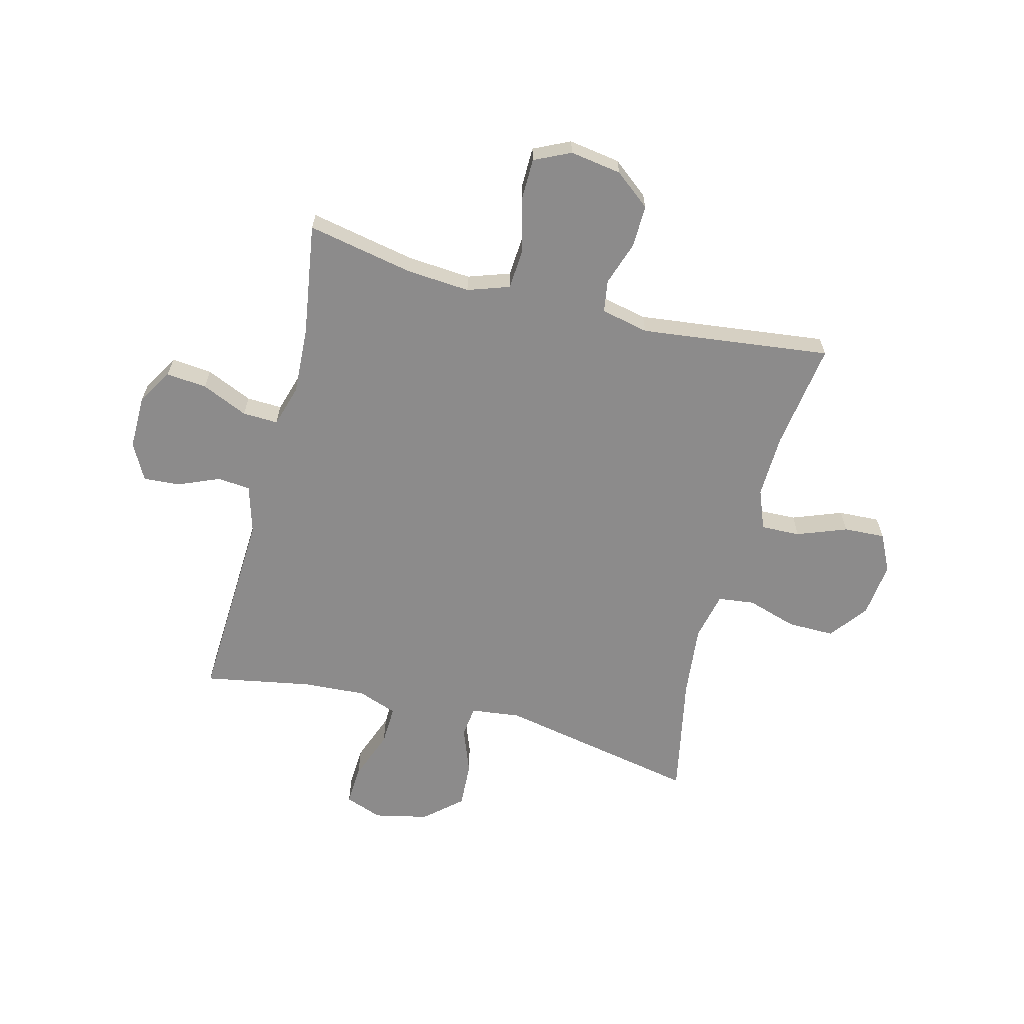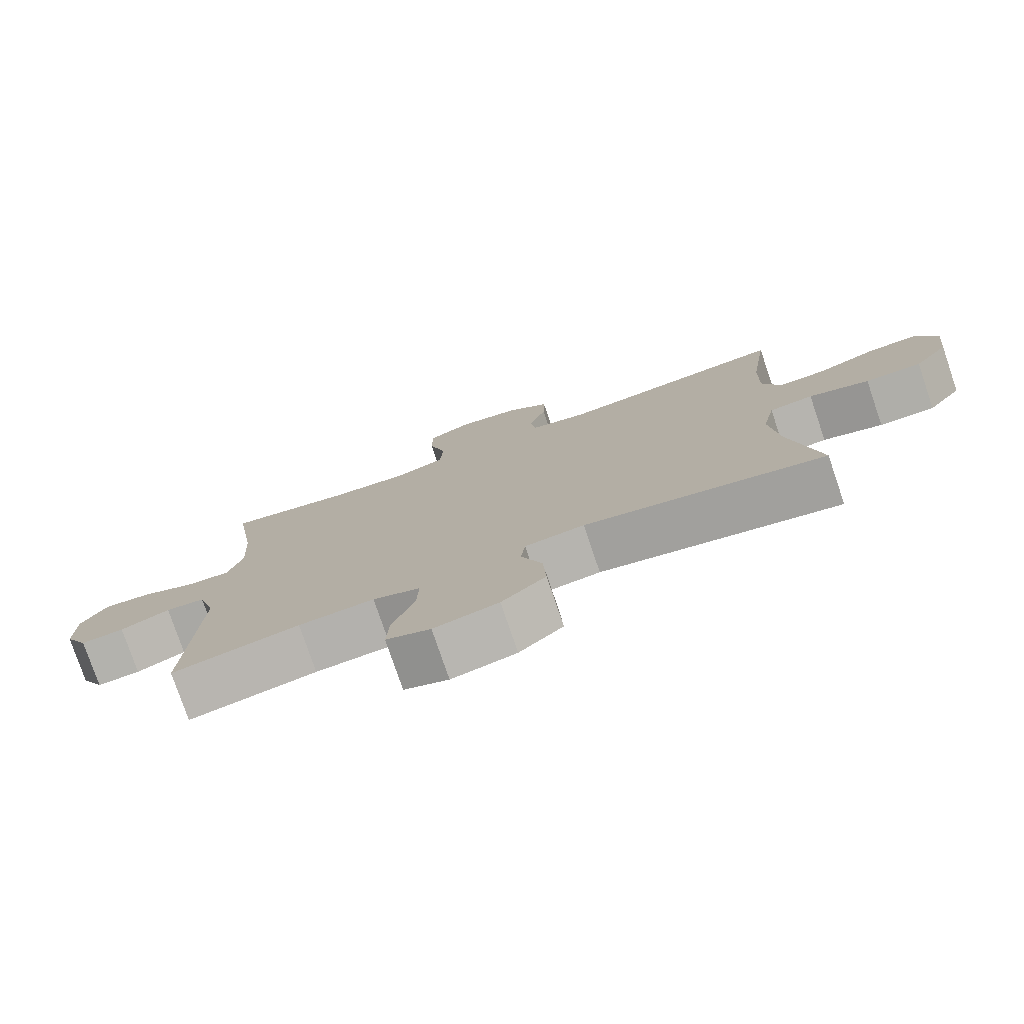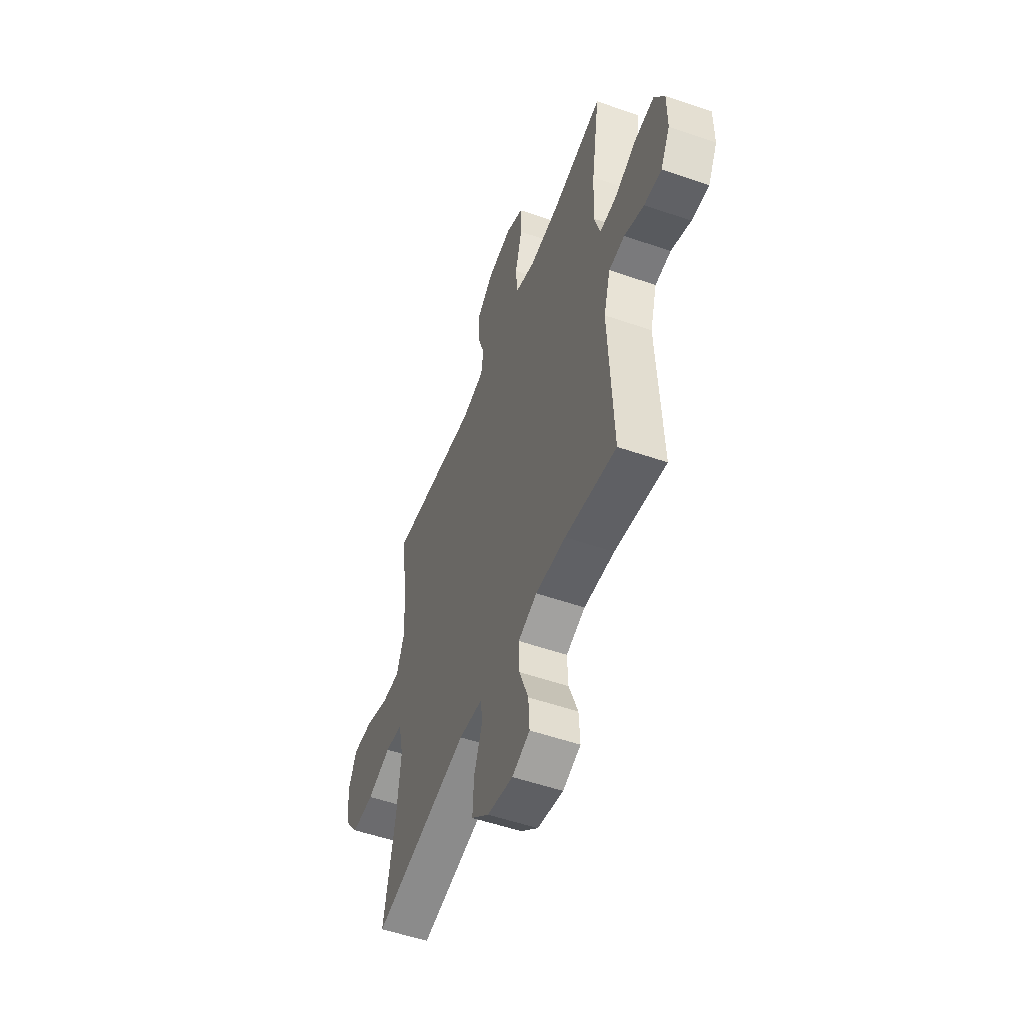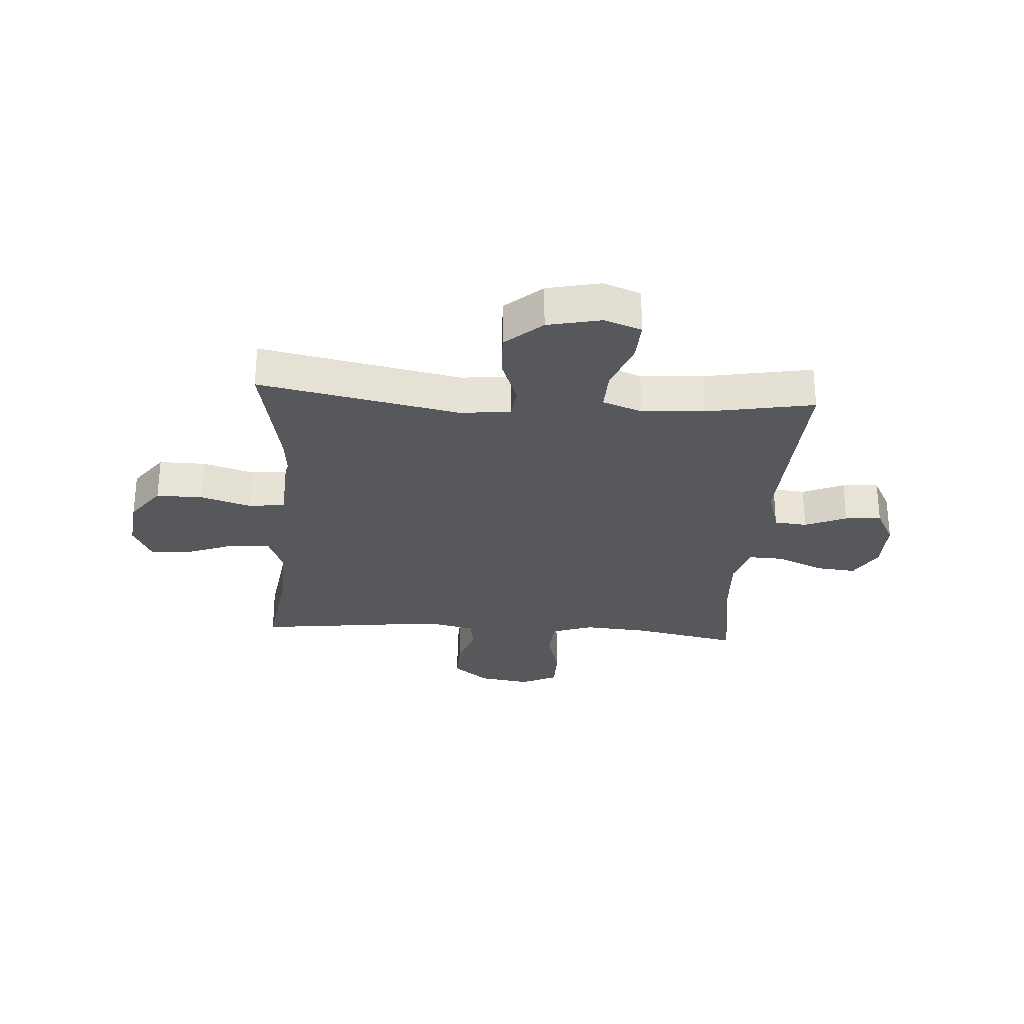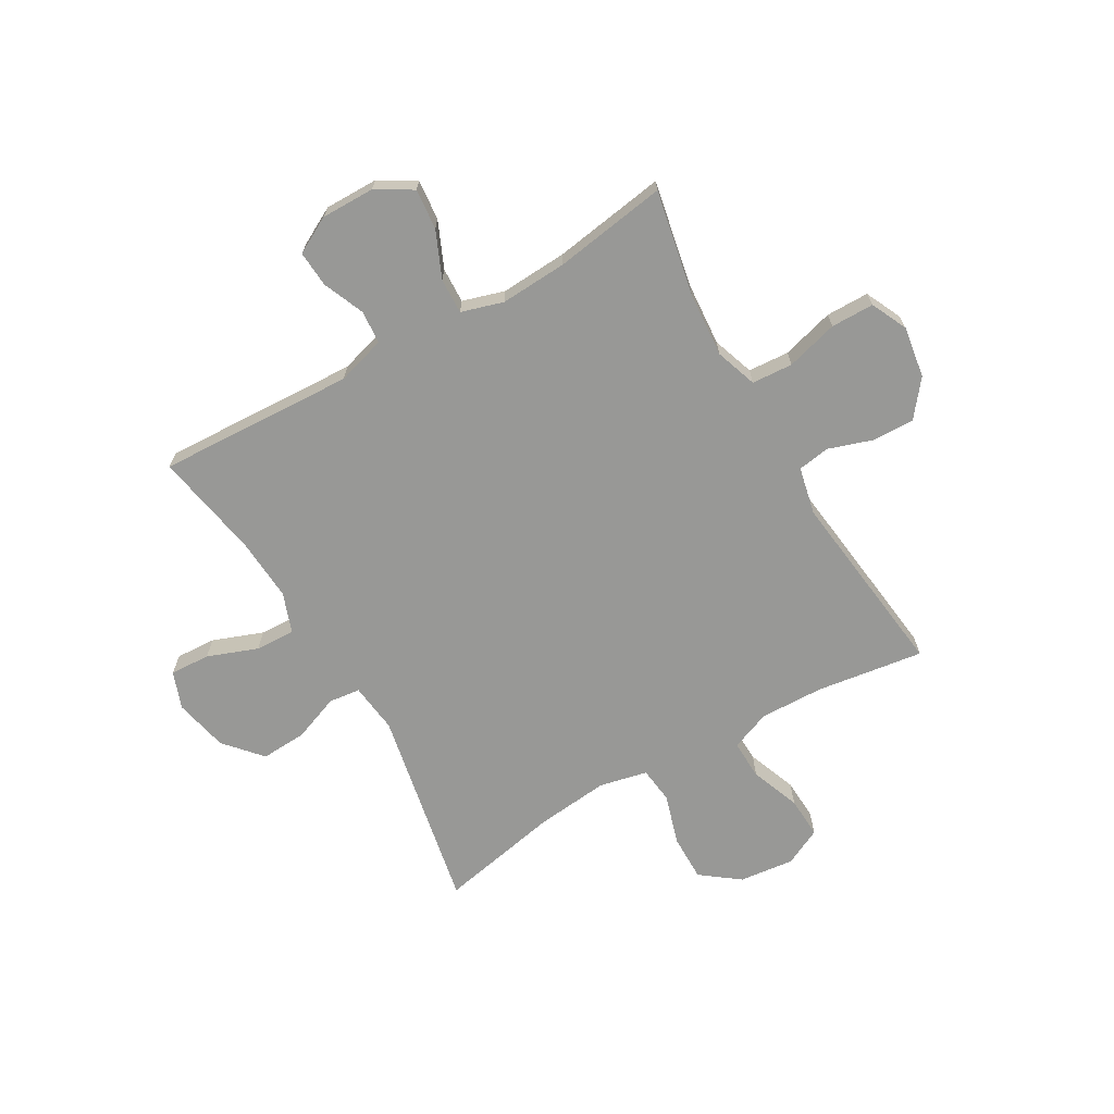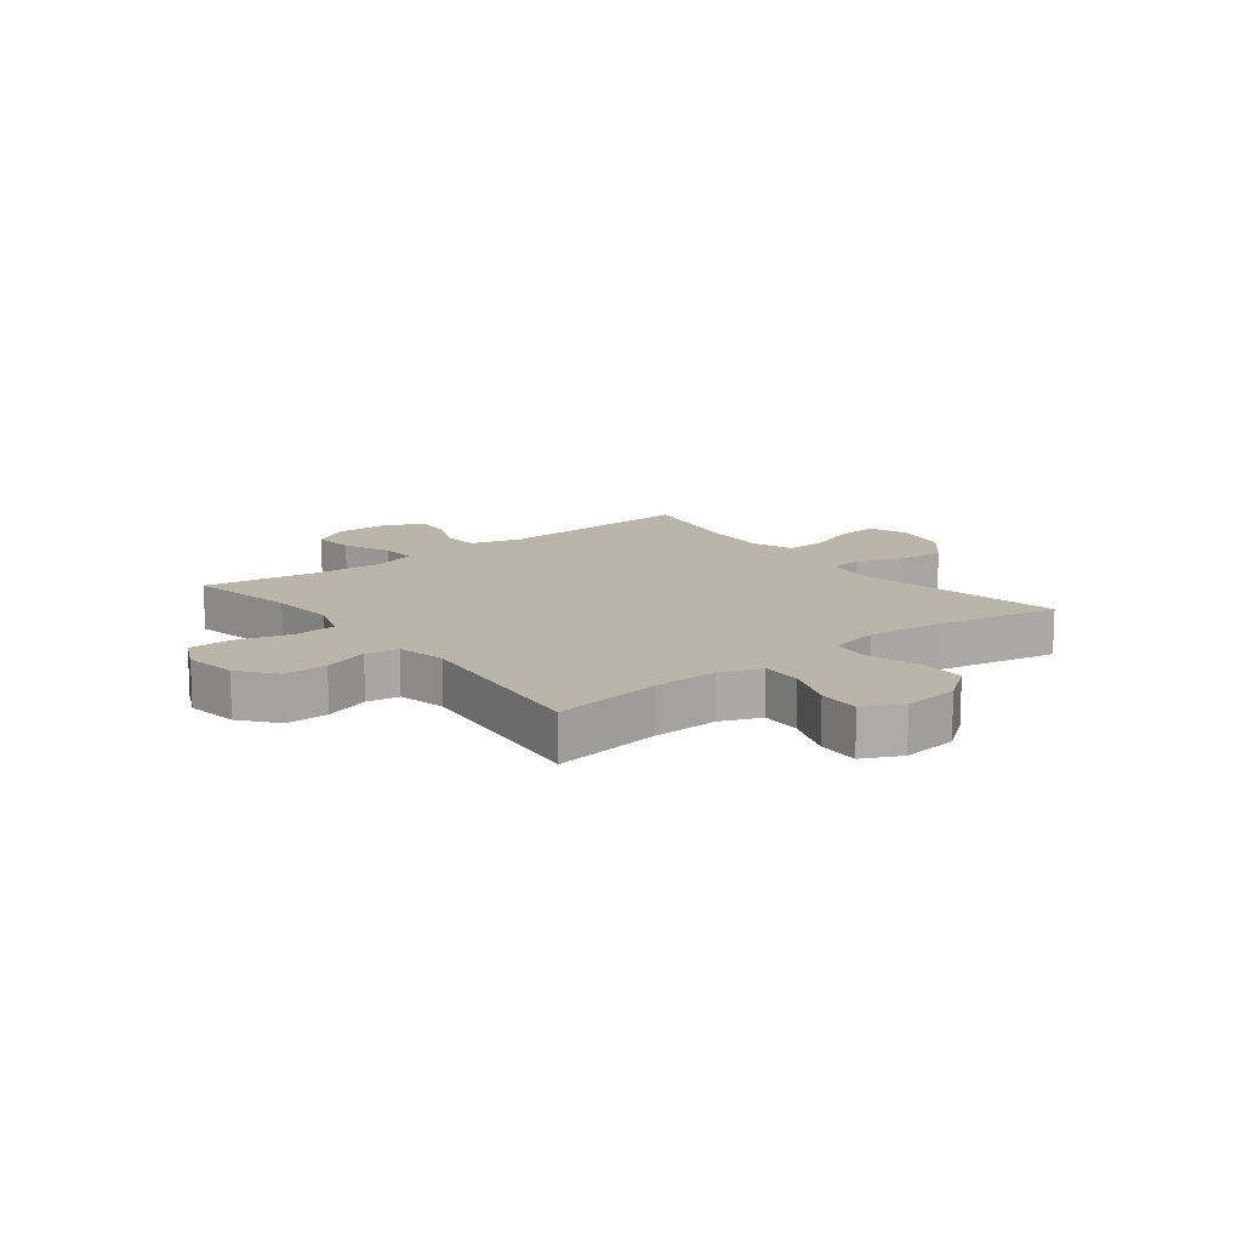
<metadata>
{"format":"obj","ext":"obj","renderer":"f3d","projection":"perspective","resolution":1024,"background":"white","views":[{"elev":-64.0,"azim":-14.5,"up":"+Y"},{"elev":-77.7,"azim":18.8,"up":"+Z"},{"elev":-53.1,"azim":-110.4,"up":"+Z"},{"elev":-28.5,"azim":176.0,"up":"+Y"},{"elev":-68.5,"azim":-60.0,"up":"+Y"},{"elev":13.6,"azim":52.0,"up":"+Y"}]}
</metadata>
<code>
o path4318
v -0.4657 0.0375 0.2876
v -0.4589 0.0375 0.166
v -0.4819 0.0375 0.08967
v -0.5463 0.0375 0.09209
v -0.6304 0.0375 0.1288
v -0.7042 0.0375 0.1358
v -0.7432 0.0375 0.07017
v -0.7439 0.0375 -0.02715
v -0.7082 0.0375 -0.09399
v -0.6419 0.0375 -0.08946
v -0.5663 0.0375 -0.05742
v -0.5064 0.0375 -0.06296
v -0.4805 0.0375 -0.1509
v -0.4974 0.0375 -0.509
v -0.3026 0.0375 -0.4733
v -0.1874 0.0375 -0.4658
v -0.1151 0.0375 -0.4919
v -0.1177 0.0375 -0.5643
v -0.1518 0.0375 -0.6556
v -0.1557 0.0375 -0.7284
v -0.08804 0.0375 -0.7533
v 0.01013 0.0375 -0.7317
v 0.07708 0.0375 -0.6729
v 0.07235 0.0375 -0.5893
v 0.04047 0.0375 -0.5052
v 0.0472 0.0375 -0.4483
v 0.1378 0.0375 -0.4373
v 0.5043 0.0375 -0.509
v 0.4603 0.0375 -0.2882
v 0.4465 0.0375 -0.1554
v 0.4656 0.0375 -0.06734
v 0.5319 0.0375 -0.05928
v 0.6232 0.0375 -0.0874
v 0.7083 0.0375 -0.088
v 0.7606 0.0375 -0.01823
v 0.7719 0.0375 0.08145
v 0.7385 0.0375 0.1498
v 0.6632 0.0375 0.146
v 0.573 0.0375 0.1117
v 0.5015 0.0375 0.1091
v 0.4731 0.0375 0.1816
v 0.4763 0.0375 0.2973
v 0.5043 0.0375 0.4929
v 0.1588 0.0375 0.4511
v 0.07203 0.0375 0.47
v 0.06284 0.0375 0.5284
v 0.08951 0.0375 0.6085
v 0.09116 0.0375 0.6854
v 0.02657 0.0375 0.7368
v -0.06711 0.0375 0.7512
v -0.1331 0.0375 0.7198
v -0.1338 0.0375 0.6417
v -0.1077 0.0375 0.5466
v -0.1125 0.0375 0.4722
v -0.1884 0.0375 0.446
v -0.3041 0.0375 0.4547
v -0.4974 0.0375 0.4929
v -0.4657 -0.0375 0.2876
v -0.4589 -0.0375 0.166
v -0.4819 -0.0375 0.08967
v -0.5463 -0.0375 0.09209
v -0.6304 -0.0375 0.1288
v -0.7042 -0.0375 0.1358
v -0.7432 -0.0375 0.07017
v -0.7439 -0.0375 -0.02715
v -0.7082 -0.0375 -0.09399
v -0.6419 -0.0375 -0.08946
v -0.5663 -0.0375 -0.05742
v -0.5064 -0.0375 -0.06296
v -0.4805 -0.0375 -0.1509
v -0.4974 -0.0375 -0.509
v -0.3026 -0.0375 -0.4733
v -0.1874 -0.0375 -0.4658
v -0.1151 -0.0375 -0.4919
v -0.1177 -0.0375 -0.5643
v -0.1518 -0.0375 -0.6556
v -0.1557 -0.0375 -0.7284
v -0.08804 -0.0375 -0.7533
v 0.01013 -0.0375 -0.7317
v 0.07708 -0.0375 -0.6729
v 0.07235 -0.0375 -0.5893
v 0.04047 -0.0375 -0.5052
v 0.0472 -0.0375 -0.4483
v 0.1378 -0.0375 -0.4373
v 0.5043 -0.0375 -0.509
v 0.4603 -0.0375 -0.2882
v 0.4465 -0.0375 -0.1554
v 0.4656 -0.0375 -0.06734
v 0.5319 -0.0375 -0.05928
v 0.6232 -0.0375 -0.0874
v 0.7083 -0.0375 -0.088
v 0.7606 -0.0375 -0.01823
v 0.7719 -0.0375 0.08145
v 0.7385 -0.0375 0.1498
v 0.6632 -0.0375 0.146
v 0.573 -0.0375 0.1117
v 0.5015 -0.0375 0.1091
v 0.4731 -0.0375 0.1816
v 0.4763 -0.0375 0.2973
v 0.5043 -0.0375 0.4929
v 0.1588 -0.0375 0.4511
v 0.07203 -0.0375 0.47
v 0.06284 -0.0375 0.5284
v 0.08951 -0.0375 0.6085
v 0.09116 -0.0375 0.6854
v 0.02657 -0.0375 0.7368
v -0.06711 -0.0375 0.7512
v -0.1331 -0.0375 0.7198
v -0.1338 -0.0375 0.6417
v -0.1077 -0.0375 0.5466
v -0.1125 -0.0375 0.4722
v -0.1884 -0.0375 0.446
v -0.3041 -0.0375 0.4547
v -0.4974 -0.0375 0.4929
v -0.7432 0.0375 0.07017
v -0.7439 0.0375 -0.02715
v -0.7082 0.0375 -0.09399
v -0.7082 0.0375 -0.09399
v -0.7042 0.0375 0.1358
v -0.7042 0.0375 0.1358
v -0.6419 0.0375 -0.08946
v -0.6304 0.0375 0.1288
v -0.5663 0.0375 -0.05742
v -0.5463 0.0375 0.09209
v -0.5064 0.0375 -0.06296
v -0.5064 0.0375 -0.06296
v -0.4819 0.0375 0.08967
v -0.4819 0.0375 0.08967
v -0.4805 0.0375 -0.1509
v -0.4974 0.0375 0.4929
v -0.4974 0.0375 0.4929
v -0.4657 0.0375 0.2876
v -0.4589 0.0375 0.166
v -0.4974 0.0375 -0.509
v -0.4974 0.0375 -0.509
v -0.3041 0.0375 0.4547
v -0.3026 0.0375 -0.4733
v -0.1884 0.0375 0.446
v -0.1874 0.0375 -0.4658
v -0.1125 0.0375 0.4722
v -0.1125 0.0375 0.4722
v -0.1151 0.0375 -0.4919
v -0.1151 0.0375 -0.4919
v -0.1518 0.0375 -0.6556
v -0.1557 0.0375 -0.7284
v -0.1557 0.0375 -0.7284
v -0.08804 0.0375 -0.7533
v -0.1177 0.0375 -0.5643
v -0.1331 0.0375 0.7198
v -0.1331 0.0375 0.7198
v -0.1338 0.0375 0.6417
v -0.1077 0.0375 0.5466
v -0.06711 0.0375 0.7512
v 0.01013 0.0375 -0.7317
v 0.02657 0.0375 0.7368
v 0.07708 0.0375 -0.6729
v 0.09116 0.0375 0.6854
v 0.04047 0.0375 -0.5052
v 0.0472 0.0375 -0.4483
v 0.0472 0.0375 -0.4483
v 0.07235 0.0375 -0.5893
v 0.1378 0.0375 -0.4373
v 0.08951 0.0375 0.6085
v 0.06284 0.0375 0.5284
v 0.07203 0.0375 0.47
v 0.07203 0.0375 0.47
v 0.1588 0.0375 0.4511
v 0.5043 0.0375 0.4929
v 0.5043 0.0375 0.4929
v 0.4465 0.0375 -0.1554
v 0.4656 0.0375 -0.06734
v 0.4656 0.0375 -0.06734
v 0.4603 0.0375 -0.2882
v 0.4731 0.0375 0.1816
v 0.4763 0.0375 0.2973
v 0.5319 0.0375 -0.05928
v 0.5015 0.0375 0.1091
v 0.5015 0.0375 0.1091
v 0.5043 0.0375 -0.509
v 0.5043 0.0375 -0.509
v 0.573 0.0375 0.1117
v 0.6232 0.0375 -0.0874
v 0.6632 0.0375 0.146
v 0.7083 0.0375 -0.088
v 0.7385 0.0375 0.1498
v 0.7385 0.0375 0.1498
v 0.7606 0.0375 -0.01823
v 0.7719 0.0375 0.08145
v -0.7432 -0.0375 0.07017
v -0.7439 -0.0375 -0.02715
v -0.7082 -0.0375 -0.09399
v -0.7082 -0.0375 -0.09399
v -0.7042 -0.0375 0.1358
v -0.7042 -0.0375 0.1358
v -0.6419 -0.0375 -0.08946
v -0.6304 -0.0375 0.1288
v -0.5663 -0.0375 -0.05742
v -0.5463 -0.0375 0.09209
v -0.5064 -0.0375 -0.06296
v -0.5064 -0.0375 -0.06296
v -0.4819 -0.0375 0.08967
v -0.4819 -0.0375 0.08967
v -0.4805 -0.0375 -0.1509
v -0.4974 -0.0375 0.4929
v -0.4974 -0.0375 0.4929
v -0.4657 -0.0375 0.2876
v -0.4589 -0.0375 0.166
v -0.4974 -0.0375 -0.509
v -0.4974 -0.0375 -0.509
v -0.3041 -0.0375 0.4547
v -0.3026 -0.0375 -0.4733
v -0.1884 -0.0375 0.446
v -0.1874 -0.0375 -0.4658
v -0.1125 -0.0375 0.4722
v -0.1125 -0.0375 0.4722
v -0.1151 -0.0375 -0.4919
v -0.1151 -0.0375 -0.4919
v -0.1518 -0.0375 -0.6556
v -0.1557 -0.0375 -0.7284
v -0.1557 -0.0375 -0.7284
v -0.08804 -0.0375 -0.7533
v -0.1177 -0.0375 -0.5643
v -0.1331 -0.0375 0.7198
v -0.1331 -0.0375 0.7198
v -0.1338 -0.0375 0.6417
v -0.1077 -0.0375 0.5466
v -0.06711 -0.0375 0.7512
v 0.01013 -0.0375 -0.7317
v 0.02657 -0.0375 0.7368
v 0.07708 -0.0375 -0.6729
v 0.09116 -0.0375 0.6854
v 0.04047 -0.0375 -0.5052
v 0.0472 -0.0375 -0.4483
v 0.0472 -0.0375 -0.4483
v 0.07235 -0.0375 -0.5893
v 0.1378 -0.0375 -0.4373
v 0.08951 -0.0375 0.6085
v 0.06284 -0.0375 0.5284
v 0.07203 -0.0375 0.47
v 0.07203 -0.0375 0.47
v 0.1588 -0.0375 0.4511
v 0.5043 -0.0375 0.4929
v 0.5043 -0.0375 0.4929
v 0.4465 -0.0375 -0.1554
v 0.4656 -0.0375 -0.06734
v 0.4656 -0.0375 -0.06734
v 0.4603 -0.0375 -0.2882
v 0.4731 -0.0375 0.1816
v 0.4763 -0.0375 0.2973
v 0.5319 -0.0375 -0.05928
v 0.5015 -0.0375 0.1091
v 0.5015 -0.0375 0.1091
v 0.5043 -0.0375 -0.509
v 0.5043 -0.0375 -0.509
v 0.573 -0.0375 0.1117
v 0.6232 -0.0375 -0.0874
v 0.6632 -0.0375 0.146
v 0.7083 -0.0375 -0.088
v 0.7385 -0.0375 0.1498
v 0.7385 -0.0375 0.1498
v 0.7606 -0.0375 -0.01823
v 0.7719 -0.0375 0.08145
f 214 238 226
f 251 245 250
f 237 226 238
f 236 244 233
f 233 216 232
f 203 233 201
f 239 245 241
f 201 233 207
f 198 199 201
f 261 262 257
f 230 235 228
f 233 245 239
f 193 189 196
f 241 249 242
f 218 228 222
f 245 233 244
f 196 197 198
f 241 248 249
f 207 233 212
f 212 239 214
f 225 229 227
f 197 199 198
f 248 245 251
f 191 195 190
f 232 222 235
f 189 190 196
f 261 256 258
f 261 255 256
f 222 232 216
f 211 203 208
f 237 229 225
f 219 221 218
f 255 261 257
f 257 262 259
f 251 250 255
f 225 227 223
f 207 212 206
f 213 203 211
f 226 237 225
f 206 212 210
f 213 233 203
f 229 237 231
f 196 195 197
f 199 203 201
f 250 256 255
f 214 239 238
f 195 196 190
f 212 233 239
f 247 236 253
f 216 233 213
f 222 228 235
f 241 245 248
f 206 210 204
f 221 228 218
f 247 244 236
f 7 8 65 64
f 8 118 192 65
f 120 7 64 194
f 9 10 67 66
f 5 6 63 62
f 10 11 68 67
f 4 5 62 61
f 11 126 200 68
f 128 4 61 202
f 12 13 70 69
f 131 1 58 205
f 2 3 60 59
f 13 135 209 70
f 1 2 59 58
f 56 57 114 113
f 14 15 72 71
f 55 56 113 112
f 15 16 73 72
f 141 55 112 215
f 16 143 217 73
f 19 146 220 76
f 20 21 78 77
f 18 19 76 75
f 150 52 109 224
f 52 53 110 109
f 50 51 108 107
f 17 18 75 74
f 53 54 111 110
f 21 22 79 78
f 49 50 107 106
f 22 23 80 79
f 48 49 106 105
f 25 160 234 82
f 24 25 82 81
f 23 24 81 80
f 26 27 84 83
f 47 48 105 104
f 46 47 104 103
f 166 46 103 240
f 44 45 102 101
f 169 44 101 243
f 30 172 246 87
f 29 30 87 86
f 41 42 99 98
f 31 32 89 88
f 178 41 98 252
f 180 29 86 254
f 27 28 85 84
f 42 43 100 99
f 39 40 97 96
f 32 33 90 89
f 38 39 96 95
f 33 34 91 90
f 186 38 95 260
f 34 35 92 91
f 36 37 94 93
f 35 36 93 92
f 140 152 164
f 177 176 171
f 163 164 152
f 162 159 170
f 159 158 142
f 129 127 159
f 165 167 171
f 127 133 159
f 124 127 125
f 187 183 188
f 156 154 161
f 159 165 171
f 119 122 115
f 167 168 175
f 144 148 154
f 171 170 159
f 122 124 123
f 167 175 174
f 133 138 159
f 138 140 165
f 151 153 155
f 123 124 125
f 174 177 171
f 117 116 121
f 158 161 148
f 115 122 116
f 187 184 182
f 187 182 181
f 148 142 158
f 137 134 129
f 163 151 155
f 145 144 147
f 181 183 187
f 183 185 188
f 177 181 176
f 151 149 153
f 133 132 138
f 139 137 129
f 152 151 163
f 132 136 138
f 139 129 159
f 155 157 163
f 122 123 121
f 125 127 129
f 176 181 182
f 140 164 165
f 121 116 122
f 138 165 159
f 173 179 162
f 142 139 159
f 148 161 154
f 167 174 171
f 132 130 136
f 147 144 154
f 173 162 170

</code>
